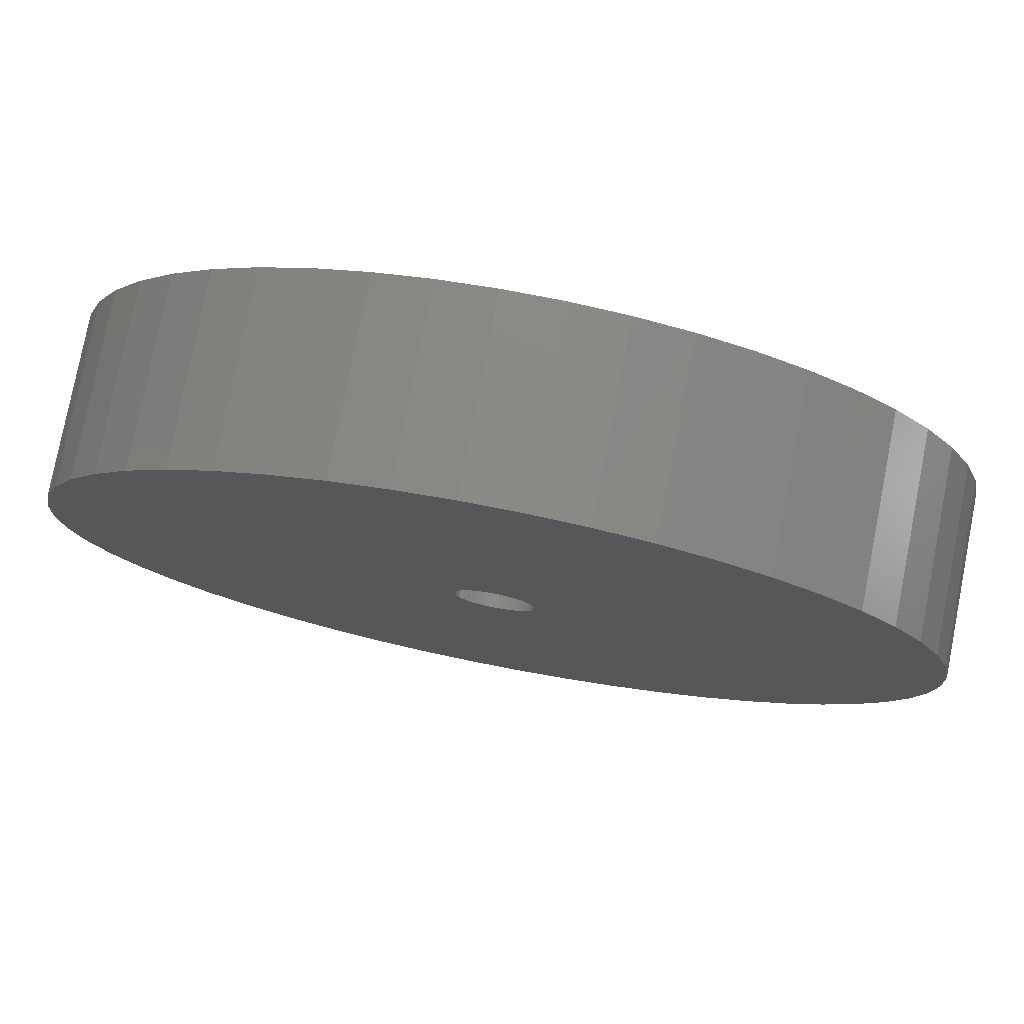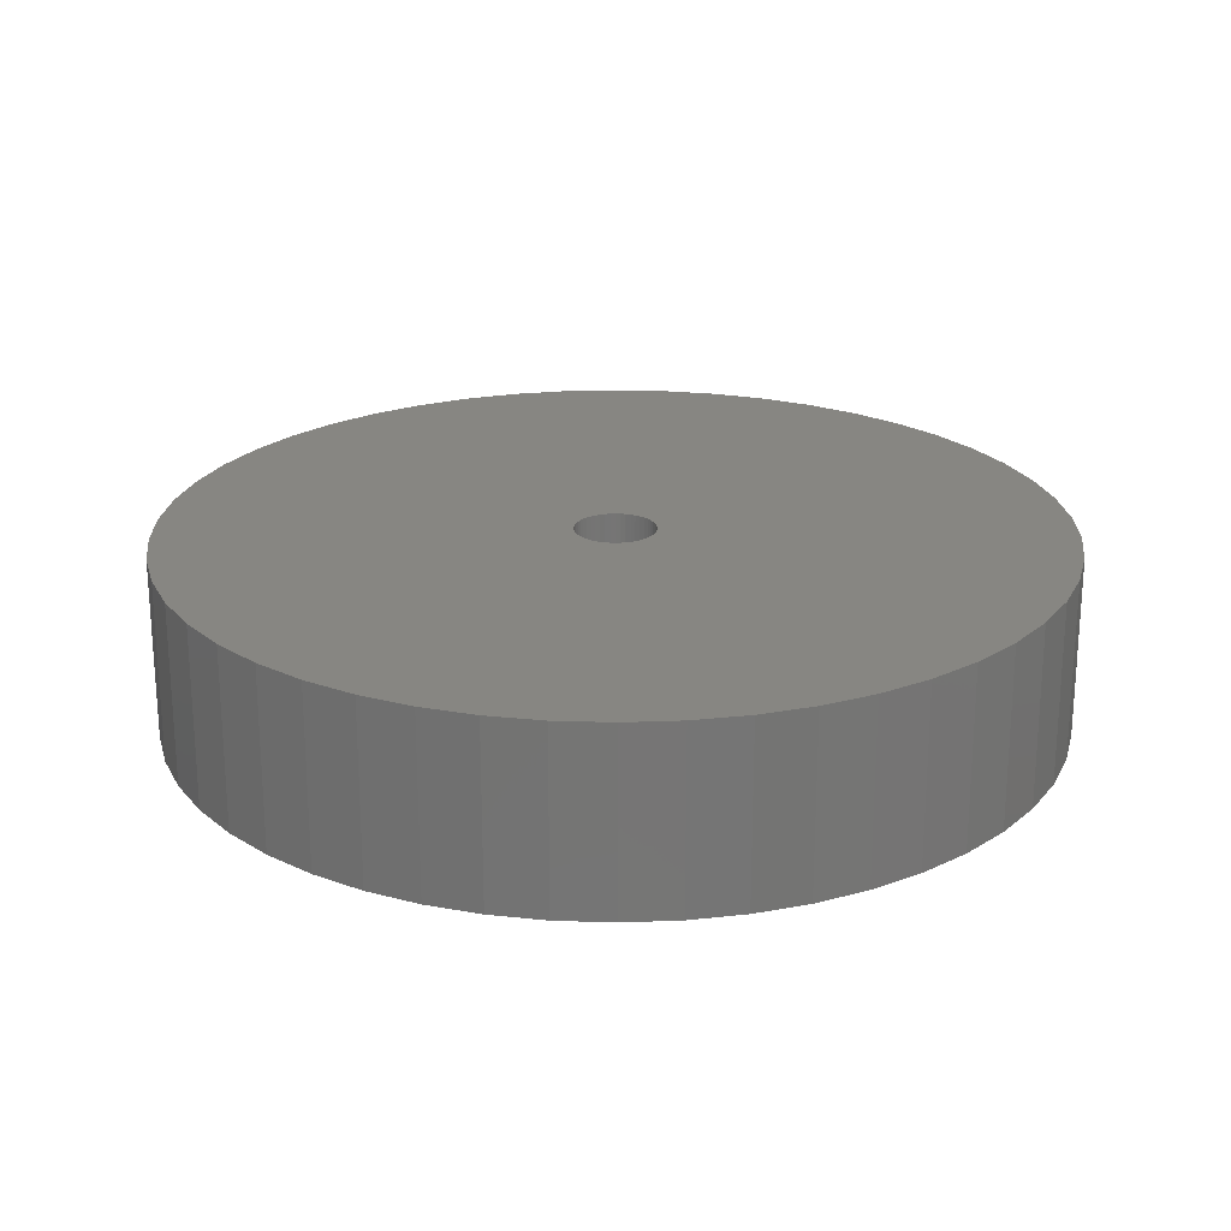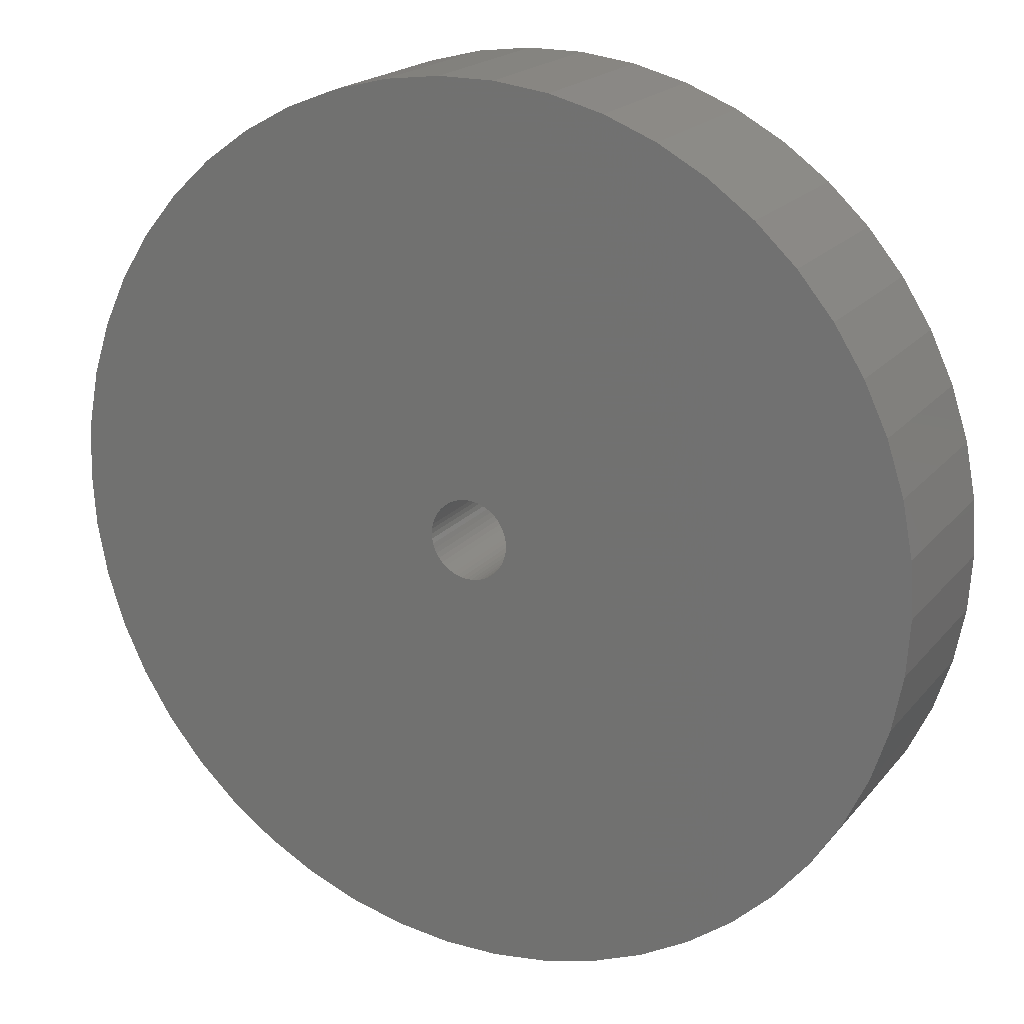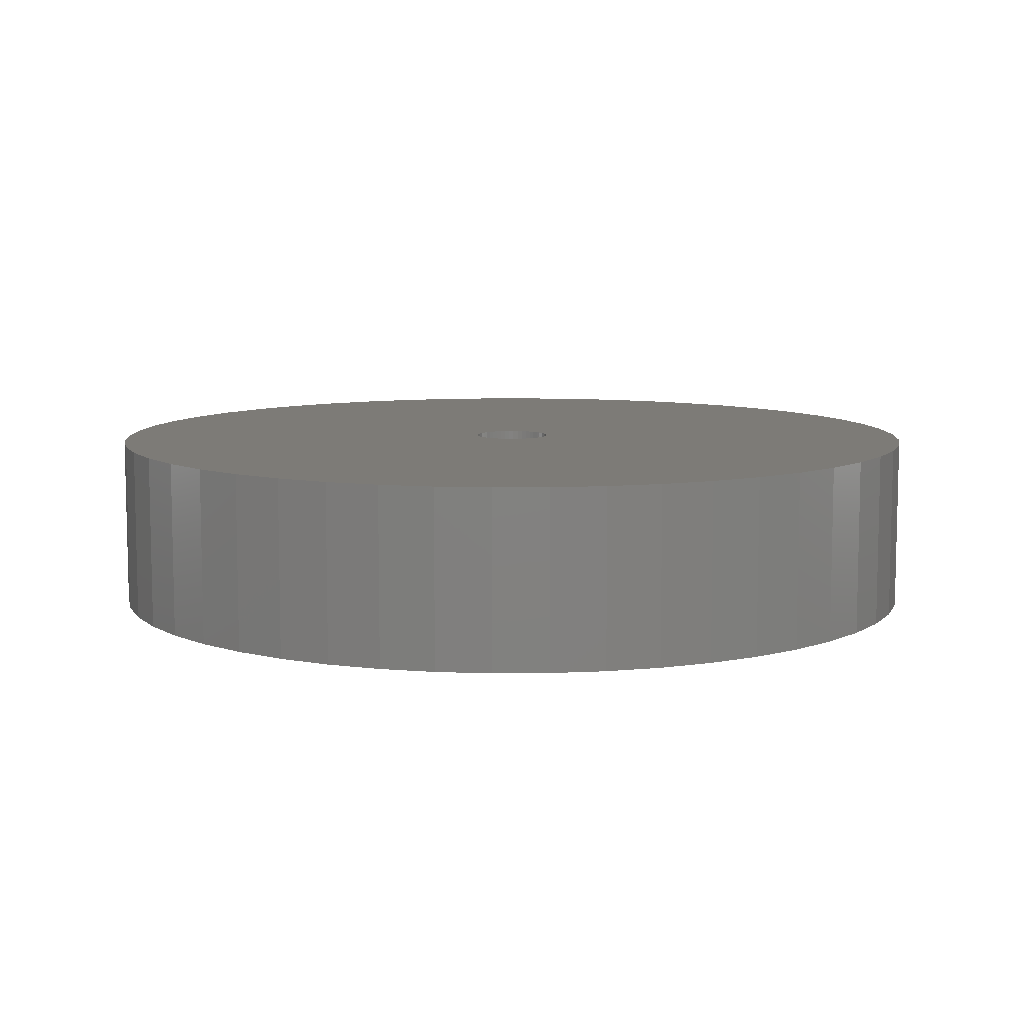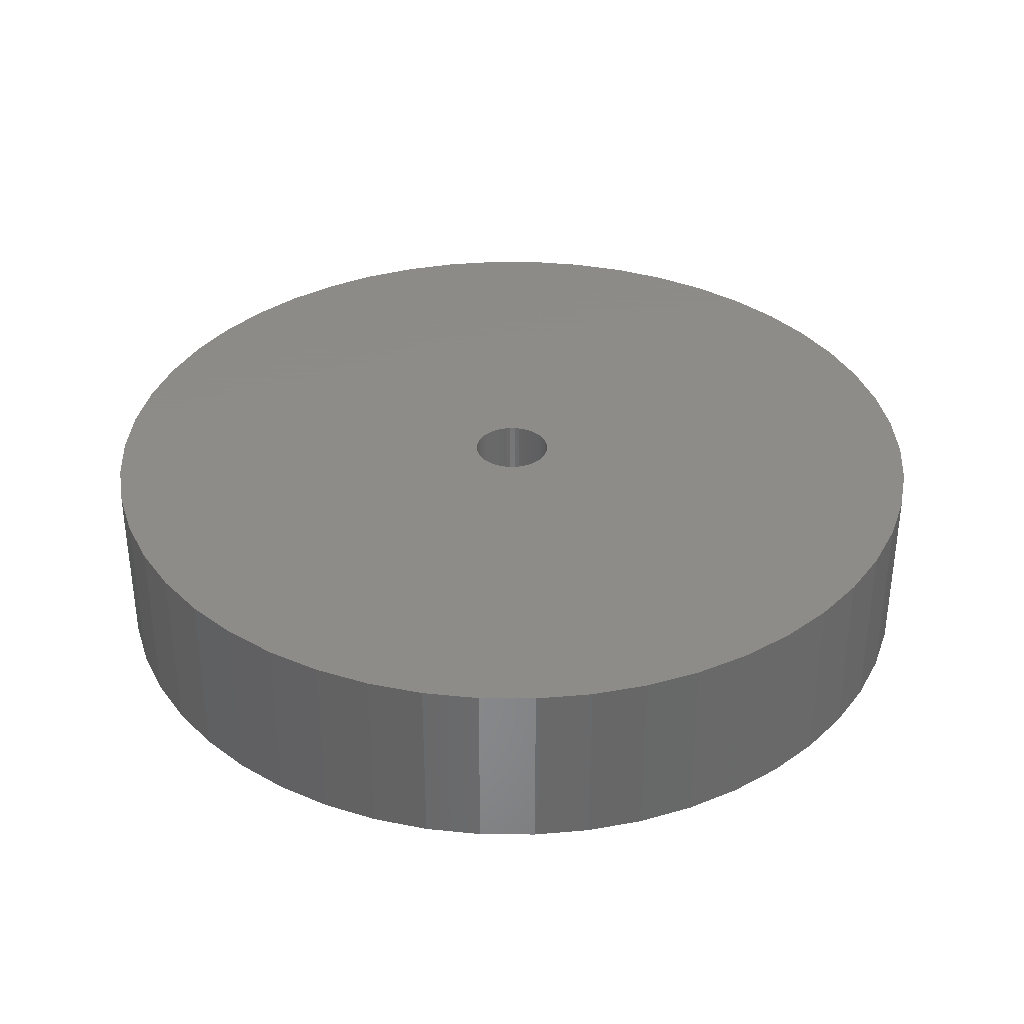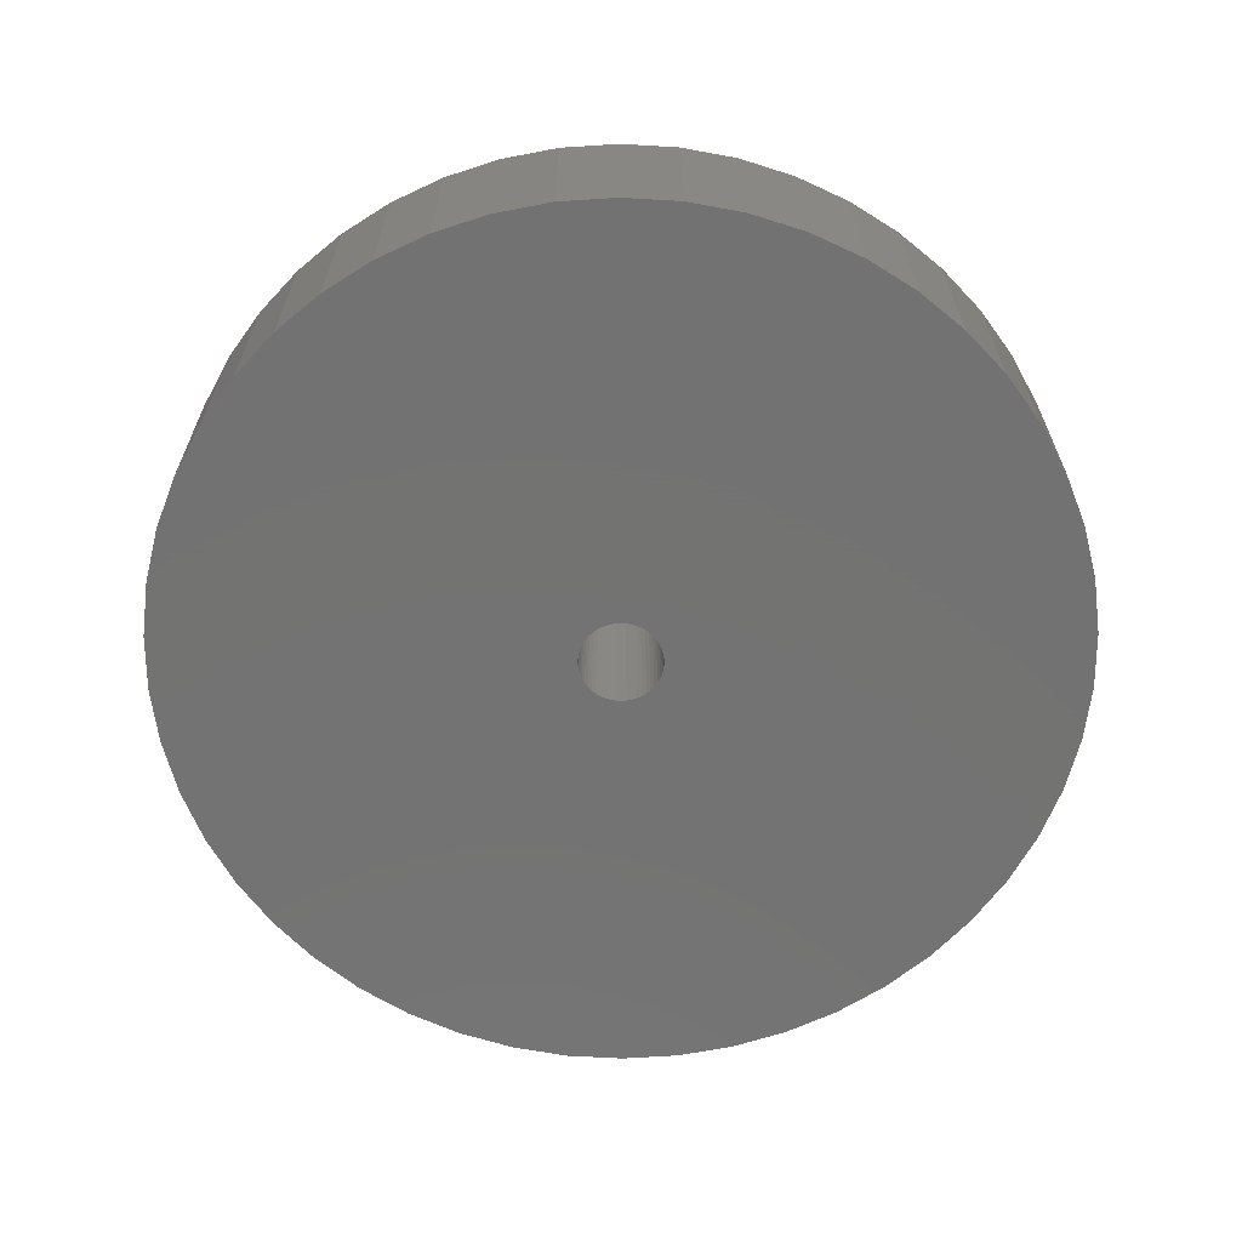
<metadata>
{"format":"stl","ext":"stl","renderer":"f3d","projection":"perspective","resolution":1024,"background":"white","views":[{"elev":78.1,"azim":-169.0,"up":"+Y"},{"elev":22.4,"azim":-32.6,"up":"+Z"},{"elev":19.6,"azim":27.3,"up":"+Y"},{"elev":8.6,"azim":20.5,"up":"+Z"},{"elev":35.2,"azim":79.8,"up":"+Z"},{"elev":-64.9,"azim":25.4,"up":"+Z"}]}
</metadata>
<code>
# stl→obj: 200 verts, 400 faces
v 22 0 4.5
v 21.83 2.757 -4.5
v 21.83 2.757 4.5
v 22 0 -4.5
v -22 0 -4.5
v -21.83 2.757 4.5
v -21.83 2.757 -4.5
v -22 0 4.5
v 1.381 21.96 -4.5
v -1.381 21.96 4.5
v 1.381 21.96 4.5
v -1.381 21.96 -4.5
v 16.04 15.06 -4.5
v 14.02 16.95 4.5
v 16.04 15.06 4.5
v 14.02 16.95 -4.5
v -14.02 16.95 -4.5
v -16.04 15.06 4.5
v -14.02 16.95 4.5
v -16.04 15.06 -4.5
v -6.798 20.92 -4.5
v -9.367 19.91 4.5
v -6.798 20.92 4.5
v -9.367 19.91 -4.5
v 16.04 -15.06 4.5
v 17.8 -12.93 -4.5
v 17.8 -12.93 4.5
v 16.04 -15.06 -4.5
v 20.46 8.099 4.5
v 19.28 10.6 -4.5
v 19.28 10.6 4.5
v 20.46 8.099 -4.5
v 21.31 5.471 -4.5
v 21.31 5.471 4.5
v 9.367 19.91 -4.5
v 6.798 20.92 4.5
v 9.367 19.91 4.5
v 6.798 20.92 -4.5
v 4.122 21.61 4.5
v 4.122 21.61 -4.5
v 11.79 18.58 4.5
v 11.79 18.58 -4.5
v -20.46 8.099 -4.5
v -19.28 10.6 4.5
v -19.28 10.6 -4.5
v -20.46 8.099 4.5
v -17.8 12.93 4.5
v -17.8 12.93 -4.5
v -21.31 5.471 -4.5
v -21.31 5.471 4.5
v -11.79 18.58 -4.5
v -11.79 18.58 4.5
v -4.122 21.61 4.5
v -4.122 21.61 -4.5
v 21.83 -2.757 4.5
v 21.83 -2.757 -4.5
v 1.381 -21.96 -4.5
v 4.122 -21.61 4.5
v 1.381 -21.96 4.5
v 4.122 -21.61 -4.5
v 17.8 12.93 4.5
v 17.8 12.93 -4.5
v 11.79 -18.58 -4.5
v 14.02 -16.95 4.5
v 11.79 -18.58 4.5
v 14.02 -16.95 -4.5
v 19.28 -10.6 -4.5
v 19.28 -10.6 4.5
v 20.46 -8.099 4.5
v 21.31 -5.471 -4.5
v 21.31 -5.471 4.5
v 20.46 -8.099 -4.5
v -11.79 -18.58 -4.5
v -9.367 -19.91 4.5
v -11.79 -18.58 4.5
v -9.367 -19.91 -4.5
v -19.28 -10.6 -4.5
v -20.46 -8.099 4.5
v -20.46 -8.099 -4.5
v -19.28 -10.6 4.5
v -21.31 -5.471 4.5
v -21.31 -5.471 -4.5
v 6.798 -20.92 -4.5
v 9.367 -19.91 4.5
v 6.798 -20.92 4.5
v 9.367 -19.91 -4.5
v 2 0 4.5
v 1.984 0.2507 4.5
v 1.937 0.4974 4.5
v 1.984 -0.2507 4.5
v 1.86 0.7362 4.5
v 1.753 0.9635 4.5
v 1.937 -0.4974 4.5
v 1.618 1.176 4.5
v 1.458 1.369 4.5
v 1.86 -0.7362 4.5
v 1.275 1.541 4.5
v 1.072 1.689 4.5
v 1.753 -0.9635 4.5
v 0.8516 1.81 4.5
v 0.618 1.902 4.5
v 1.618 -1.176 4.5
v 0.3748 1.965 4.5
v 0.1256 1.996 4.5
v -0.1256 1.996 4.5
v -0.3748 1.965 4.5
v -0.618 1.902 4.5
v -0.8516 1.81 4.5
v -1.072 1.689 4.5
v -1.275 1.541 4.5
v -1.458 1.369 4.5
v -1.618 1.176 4.5
v 1.458 -1.369 4.5
v 1.275 -1.541 4.5
v 1.072 -1.689 4.5
v 0.8516 -1.81 4.5
v 0.618 -1.902 4.5
v 0.3748 -1.965 4.5
v 0.1256 -1.996 4.5
v -0.1256 -1.996 4.5
v -1.381 -21.96 4.5
v -0.3748 -1.965 4.5
v -4.122 -21.61 4.5
v -0.618 -1.902 4.5
v -6.798 -20.92 4.5
v -0.8516 -1.81 4.5
v -1.072 -1.689 4.5
v -1.275 -1.541 4.5
v -14.02 -16.95 4.5
v -1.458 -1.369 4.5
v -16.04 -15.06 4.5
v -1.618 -1.176 4.5
v -17.8 -12.93 4.5
v -1.753 -0.9635 4.5
v -1.86 -0.7362 4.5
v -1.937 -0.4974 4.5
v -1.984 -0.2507 4.5
v -21.83 -2.757 4.5
v -2 0 4.5
v -1.753 0.9635 4.5
v -1.86 0.7362 4.5
v -1.937 0.4974 4.5
v -1.984 0.2507 4.5
v -4.122 -21.61 -4.5
v -1.381 -21.96 -4.5
v -16.04 -15.06 -4.5
v -14.02 -16.95 -4.5
v -21.83 -2.757 -4.5
v -17.8 -12.93 -4.5
v 2 0 -4.5
v 1.984 -0.2507 -4.5
v 1.937 -0.4974 -4.5
v 1.984 0.2507 -4.5
v 1.86 -0.7362 -4.5
v 1.753 -0.9635 -4.5
v 1.937 0.4974 -4.5
v 1.618 -1.176 -4.5
v 1.458 -1.369 -4.5
v 1.86 0.7362 -4.5
v 1.275 -1.541 -4.5
v 1.072 -1.689 -4.5
v 1.753 0.9635 -4.5
v 0.8516 -1.81 -4.5
v 0.618 -1.902 -4.5
v 1.618 1.176 -4.5
v 0.3748 -1.965 -4.5
v 0.1256 -1.996 -4.5
v -0.1256 -1.996 -4.5
v -0.3748 -1.965 -4.5
v -0.618 -1.902 -4.5
v -6.798 -20.92 -4.5
v -0.8516 -1.81 -4.5
v -1.072 -1.689 -4.5
v -1.275 -1.541 -4.5
v -1.458 -1.369 -4.5
v -1.618 -1.176 -4.5
v 1.458 1.369 -4.5
v 1.275 1.541 -4.5
v 1.072 1.689 -4.5
v 0.8516 1.81 -4.5
v 0.618 1.902 -4.5
v 0.3748 1.965 -4.5
v 0.1256 1.996 -4.5
v -0.1256 1.996 -4.5
v -0.3748 1.965 -4.5
v -0.618 1.902 -4.5
v -0.8516 1.81 -4.5
v -1.072 1.689 -4.5
v -1.275 1.541 -4.5
v -1.458 1.369 -4.5
v -1.618 1.176 -4.5
v -1.753 0.9635 -4.5
v -1.86 0.7362 -4.5
v -1.937 0.4974 -4.5
v -1.984 0.2507 -4.5
v -2 0 -4.5
v -1.753 -0.9635 -4.5
v -1.86 -0.7362 -4.5
v -1.937 -0.4974 -4.5
v -1.984 -0.2507 -4.5
f 1 2 3
f 2 1 4
f 5 6 7
f 6 5 8
f 9 10 11
f 10 9 12
f 13 14 15
f 14 13 16
f 17 18 19
f 18 17 20
f 21 22 23
f 22 21 24
f 25 26 27
f 26 25 28
f 29 30 31
f 30 29 32
f 3 33 34
f 33 3 2
f 35 36 37
f 36 35 38
f 38 39 36
f 39 38 40
f 16 41 14
f 41 16 42
f 43 44 45
f 44 43 46
f 45 47 48
f 47 45 44
f 49 46 43
f 46 49 50
f 51 19 52
f 19 51 17
f 12 53 10
f 53 12 54
f 55 4 1
f 4 55 56
f 57 58 59
f 58 57 60
f 34 32 29
f 32 34 33
f 61 13 15
f 13 61 62
f 31 62 61
f 62 31 30
f 40 11 39
f 11 40 9
f 42 37 41
f 37 42 35
f 63 64 65
f 64 63 66
f 27 67 68
f 67 27 26
f 69 70 71
f 70 69 72
f 71 56 55
f 56 71 70
f 73 74 75
f 74 73 76
f 77 78 79
f 78 77 80
f 79 81 82
f 81 79 78
f 66 25 64
f 25 66 28
f 83 84 85
f 84 83 86
f 60 85 58
f 85 60 83
f 48 18 20
f 18 48 47
f 87 1 3
f 88 3 34
f 1 87 55
f 89 34 29
f 90 55 87
f 91 29 31
f 55 90 71
f 92 31 61
f 93 71 90
f 94 61 15
f 71 93 69
f 95 15 14
f 96 69 93
f 97 14 41
f 69 96 68
f 98 41 37
f 99 68 96
f 100 37 36
f 68 99 27
f 101 36 39
f 102 27 99
f 27 102 25
f 3 88 87
f 34 89 88
f 29 91 89
f 31 92 91
f 61 94 92
f 15 95 94
f 103 39 11
f 14 97 95
f 41 98 97
f 37 100 98
f 36 101 100
f 39 103 101
f 11 104 103
f 11 105 104
f 10 105 11
f 105 10 106
f 53 106 10
f 106 53 107
f 23 107 53
f 107 23 108
f 22 108 23
f 108 22 109
f 52 109 22
f 109 52 110
f 19 110 52
f 110 19 111
f 18 111 19
f 111 18 112
f 113 25 102
f 25 113 64
f 114 64 113
f 64 114 65
f 115 65 114
f 65 115 84
f 116 84 115
f 84 116 85
f 117 85 116
f 85 117 58
f 118 58 117
f 58 118 59
f 119 59 118
f 120 59 119
f 121 120 122
f 123 122 124
f 125 124 126
f 74 126 127
f 75 127 128
f 120 121 59
f 129 128 130
f 131 130 132
f 133 132 134
f 80 134 135
f 78 135 136
f 81 136 137
f 138 137 139
f 47 112 18
f 122 123 121
f 112 47 140
f 124 125 123
f 44 140 47
f 126 74 125
f 140 44 141
f 127 75 74
f 46 141 44
f 128 129 75
f 141 46 142
f 130 131 129
f 50 142 46
f 132 133 131
f 142 50 143
f 134 80 133
f 6 143 50
f 135 78 80
f 143 6 139
f 136 81 78
f 8 139 6
f 137 138 81
f 139 8 138
f 7 50 49
f 50 7 6
f 24 52 22
f 52 24 51
f 54 23 53
f 23 54 21
f 68 72 69
f 72 68 67
f 144 121 123
f 121 144 145
f 146 129 131
f 129 146 147
f 148 8 5
f 8 148 138
f 86 65 84
f 65 86 63
f 145 59 121
f 59 145 57
f 147 75 129
f 75 147 73
f 146 133 149
f 133 146 131
f 149 80 77
f 80 149 133
f 150 4 56
f 151 56 70
f 4 150 2
f 152 70 72
f 153 2 150
f 154 72 67
f 2 153 33
f 155 67 26
f 156 33 153
f 157 26 28
f 33 156 32
f 158 28 66
f 159 32 156
f 160 66 63
f 32 159 30
f 161 63 86
f 162 30 159
f 163 86 83
f 30 162 62
f 164 83 60
f 165 62 162
f 62 165 13
f 56 151 150
f 70 152 151
f 72 154 152
f 67 155 154
f 26 157 155
f 28 158 157
f 166 60 57
f 66 160 158
f 63 161 160
f 86 163 161
f 83 164 163
f 60 166 164
f 57 167 166
f 57 168 167
f 145 168 57
f 168 145 169
f 144 169 145
f 169 144 170
f 171 170 144
f 170 171 172
f 76 172 171
f 172 76 173
f 73 173 76
f 173 73 174
f 147 174 73
f 174 147 175
f 146 175 147
f 175 146 176
f 177 13 165
f 13 177 16
f 178 16 177
f 16 178 42
f 179 42 178
f 42 179 35
f 180 35 179
f 35 180 38
f 181 38 180
f 38 181 40
f 182 40 181
f 40 182 9
f 183 9 182
f 184 9 183
f 12 184 185
f 54 185 186
f 21 186 187
f 24 187 188
f 51 188 189
f 184 12 9
f 17 189 190
f 20 190 191
f 48 191 192
f 45 192 193
f 43 193 194
f 49 194 195
f 7 195 196
f 149 176 146
f 185 54 12
f 176 149 197
f 186 21 54
f 77 197 149
f 187 24 21
f 197 77 198
f 188 51 24
f 79 198 77
f 189 17 51
f 198 79 199
f 190 20 17
f 82 199 79
f 191 48 20
f 199 82 200
f 192 45 48
f 148 200 82
f 193 43 45
f 200 148 196
f 194 49 43
f 5 196 148
f 195 7 49
f 196 5 7
f 82 138 148
f 138 82 81
f 171 123 125
f 123 171 144
f 76 125 74
f 125 76 171
f 150 88 153
f 88 150 87
f 139 195 143
f 195 139 196
f 184 104 105
f 104 184 183
f 178 95 97
f 95 178 177
f 190 110 111
f 110 190 189
f 187 107 108
f 107 187 186
f 158 102 157
f 102 158 113
f 159 92 162
f 92 159 91
f 153 89 156
f 89 153 88
f 181 100 101
f 100 181 180
f 179 97 98
f 97 179 178
f 141 192 140
f 192 141 193
f 140 191 112
f 191 140 192
f 142 193 141
f 193 142 194
f 188 108 109
f 108 188 187
f 185 105 106
f 105 185 184
f 151 87 150
f 87 151 90
f 169 124 122
f 124 169 170
f 166 119 118
f 119 166 167
f 156 91 159
f 91 156 89
f 165 95 177
f 95 165 94
f 162 94 165
f 94 162 92
f 182 101 103
f 101 182 181
f 183 103 104
f 103 183 182
f 180 98 100
f 98 180 179
f 112 190 111
f 190 112 191
f 143 194 142
f 194 143 195
f 189 109 110
f 109 189 188
f 186 106 107
f 106 186 185
f 161 116 115
f 116 161 163
f 157 99 155
f 99 157 102
f 152 90 151
f 90 152 93
f 132 197 134
f 197 132 176
f 134 198 135
f 198 134 197
f 135 199 136
f 199 135 198
f 163 117 116
f 117 163 164
f 164 118 117
f 118 164 166
f 155 96 154
f 96 155 99
f 167 120 119
f 120 167 168
f 170 126 124
f 126 170 172
f 137 196 139
f 196 137 200
f 160 115 114
f 115 160 161
f 154 93 152
f 93 154 96
f 168 122 120
f 122 168 169
f 172 127 126
f 127 172 173
f 130 176 132
f 176 130 175
f 136 200 137
f 200 136 199
f 158 114 113
f 114 158 160
f 174 130 128
f 130 174 175
f 173 128 127
f 128 173 174

</code>
